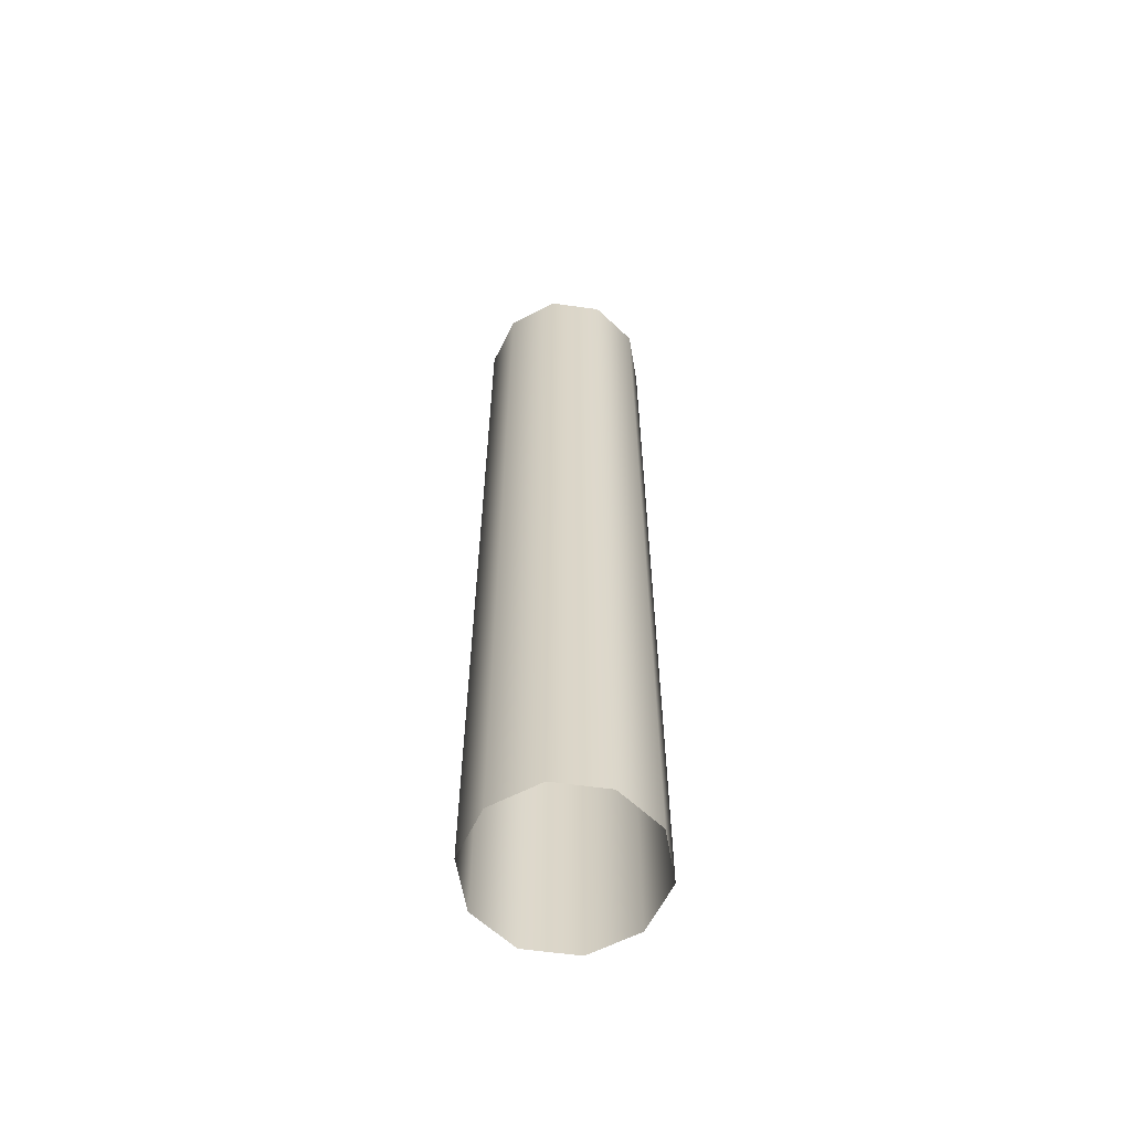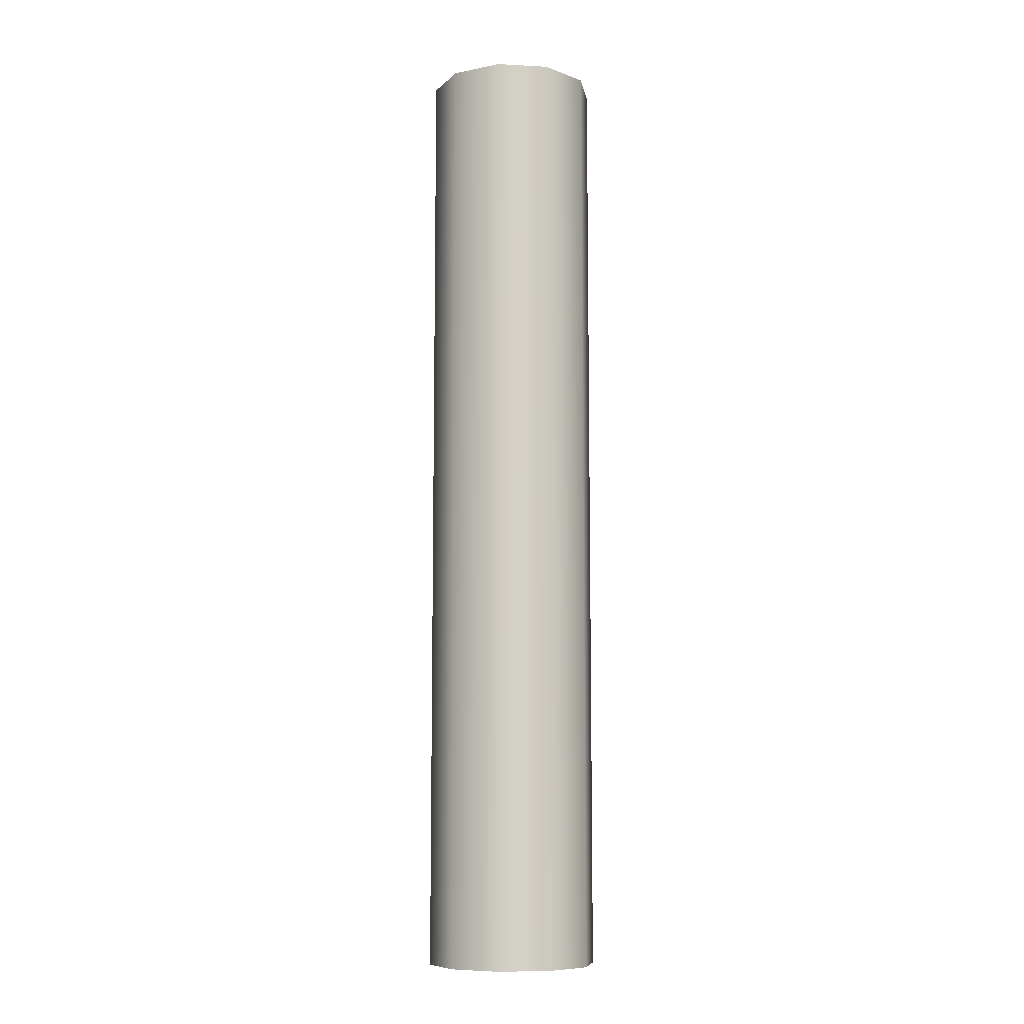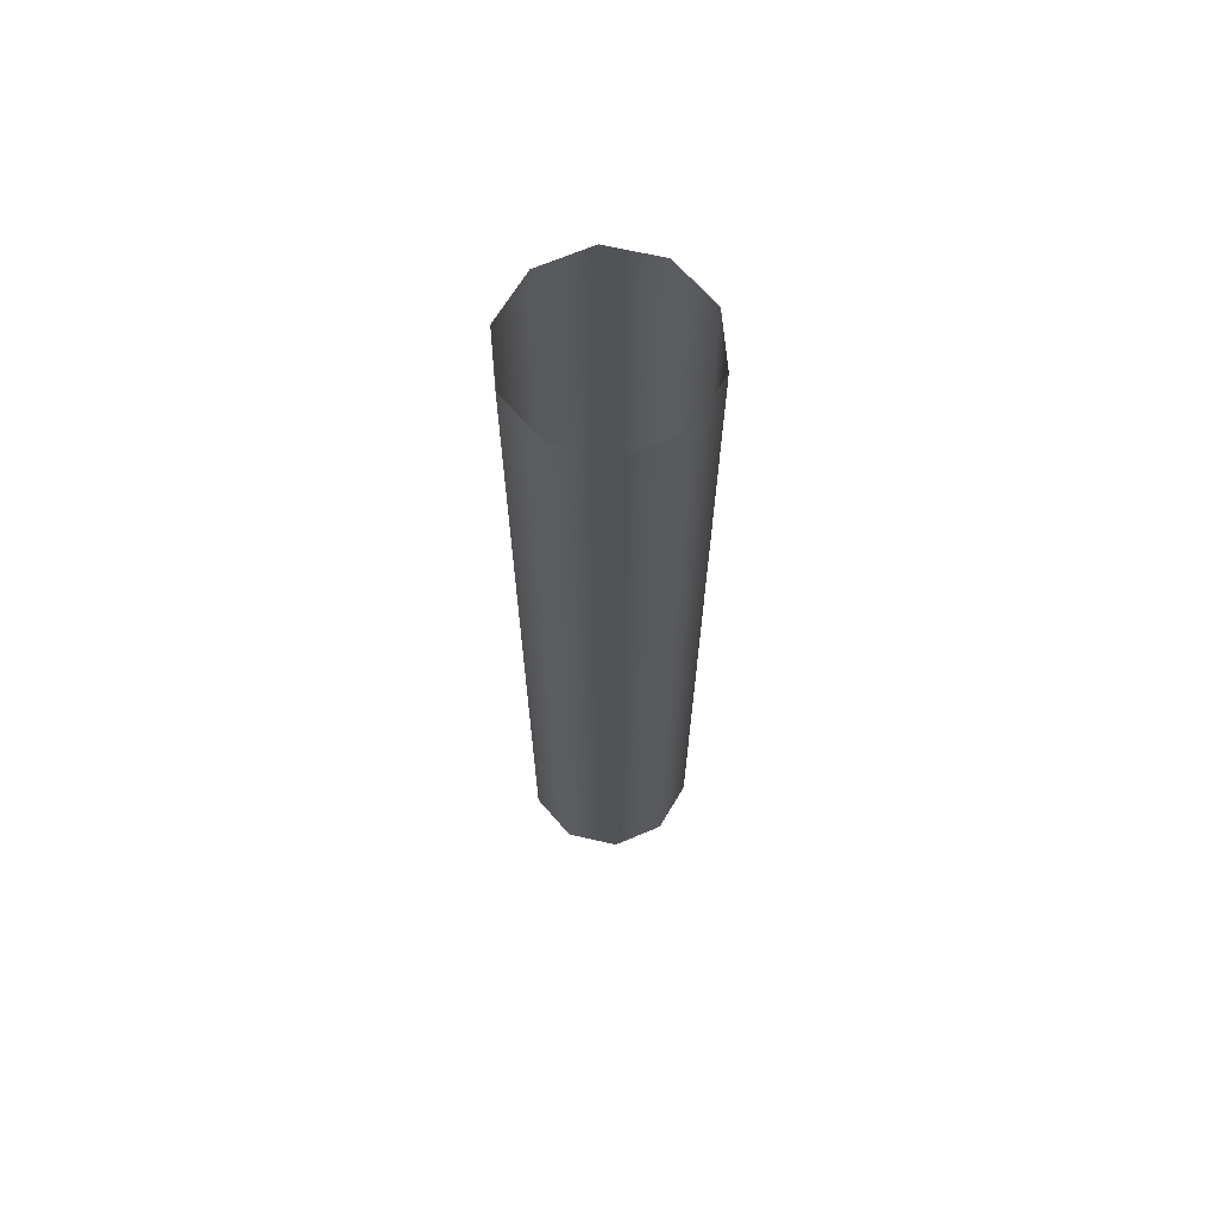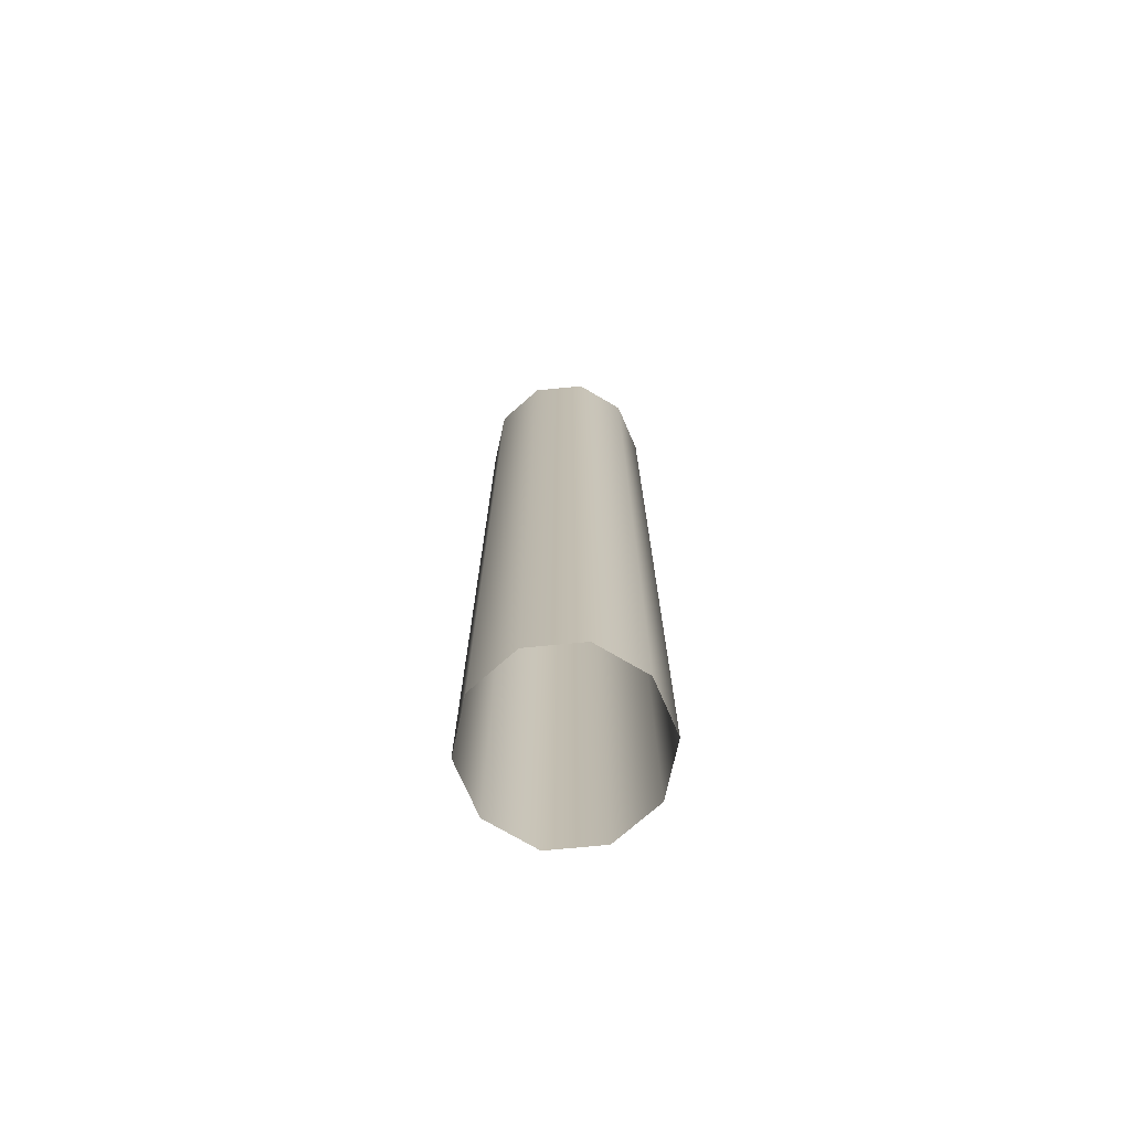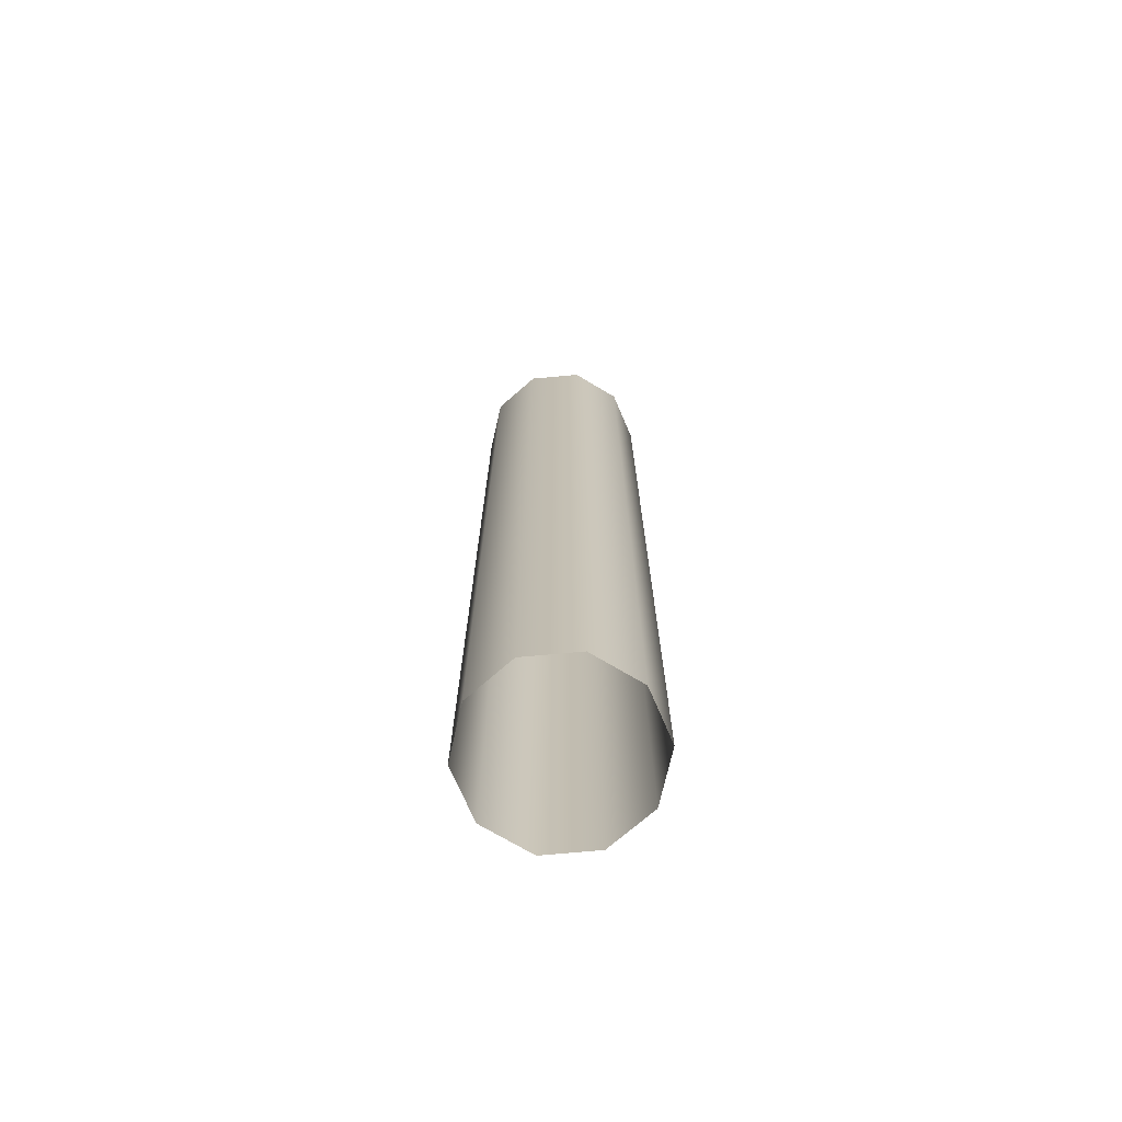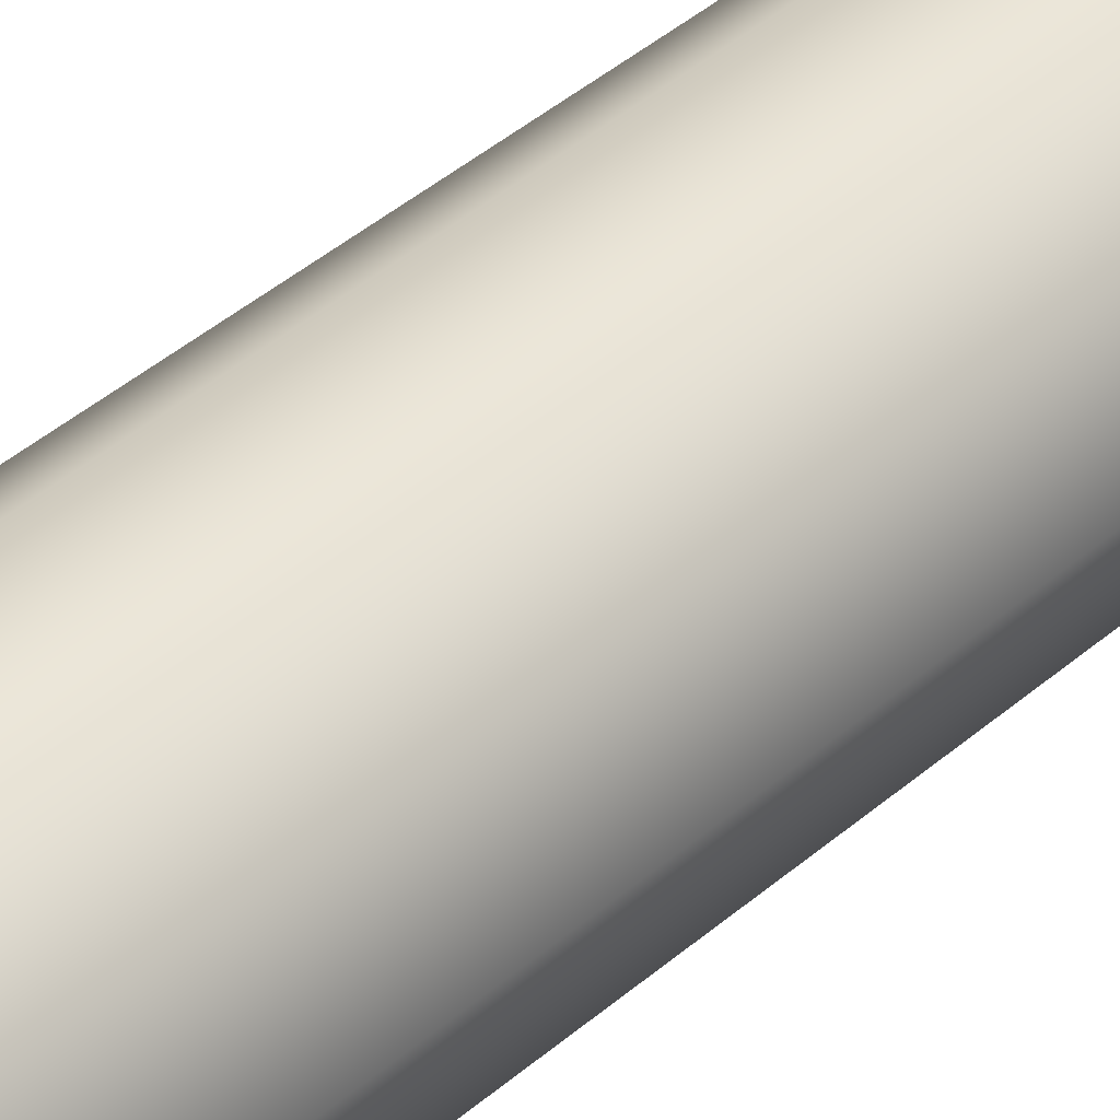
<metadata>
{"format":"obj","ext":"obj","renderer":"f3d","projection":"perspective","resolution":1024,"background":"white","views":[{"elev":-60.5,"azim":171.9,"up":"+Z"},{"elev":-9.0,"azim":27.9,"up":"+Z"},{"elev":67.5,"azim":-167.1,"up":"+Z"},{"elev":-73.4,"azim":5.5,"up":"+Z"},{"elev":-72.1,"azim":-102.8,"up":"+Z"},{"elev":37.9,"azim":-138.5,"up":"+Y"}]}
</metadata>
<code>
o BezierCurve_BezierCurve.001
v 0.07281 0.0529 -0.5
v 0.02781 0.0856 -0.5
v -0.02781 0.0856 -0.5
v -0.07281 0.0529 -0.5
v -0.09 -0 -0.5
v -0.07281 -0.0529 -0.5
v -0.02781 -0.0856 -0.5
v 0.02781 -0.0856 -0.5
v 0.07281 -0.0529 -0.5
v 0.09 -0 -0.5
v 0.07281 0.0529 -0.427
v 0.02781 0.0856 -0.427
v -0.02781 0.0856 -0.427
v -0.07281 0.0529 -0.427
v -0.09 -0 -0.427
v -0.07281 -0.0529 -0.427
v -0.02781 -0.0856 -0.427
v 0.02781 -0.0856 -0.427
v 0.07281 -0.0529 -0.427
v 0.09 -0 -0.427
v 0.07281 0.0529 -0.357
v 0.02781 0.0856 -0.357
v -0.02781 0.0856 -0.357
v -0.07281 0.0529 -0.357
v -0.09 -0 -0.357
v -0.07281 -0.0529 -0.357
v -0.02781 -0.0856 -0.357
v 0.02781 -0.0856 -0.357
v 0.07281 -0.0529 -0.357
v 0.09 -0 -0.357
v 0.07281 0.0529 -0.2885
v 0.02781 0.0856 -0.2885
v -0.02781 0.0856 -0.2885
v -0.07281 0.0529 -0.2885
v -0.09 -0 -0.2885
v -0.07281 -0.0529 -0.2885
v -0.02781 -0.0856 -0.2885
v 0.02781 -0.0856 -0.2885
v 0.07281 -0.0529 -0.2885
v 0.09 -0 -0.2885
v 0.07281 0.0529 -0.2201
v 0.02781 0.0856 -0.2201
v -0.02781 0.0856 -0.2201
v -0.07281 0.0529 -0.2201
v -0.09 -0 -0.2201
v -0.07281 -0.0529 -0.2201
v -0.02781 -0.0856 -0.2201
v 0.02781 -0.0856 -0.2201
v 0.07281 -0.0529 -0.2201
v 0.09 -0 -0.2201
v 0.07281 0.0529 -0.1503
v 0.02781 0.0856 -0.1503
v -0.02781 0.0856 -0.1503
v -0.07281 0.0529 -0.1503
v -0.09 -0 -0.1503
v -0.07281 -0.0529 -0.1503
v -0.02781 -0.0856 -0.1503
v 0.02781 -0.0856 -0.1503
v 0.07281 -0.0529 -0.1503
v 0.09 -0 -0.1503
v 0.07281 0.0529 -0.07766
v 0.02781 0.0856 -0.07766
v -0.02781 0.0856 -0.07766
v -0.07281 0.0529 -0.07766
v -0.09 -0 -0.07766
v -0.07281 -0.0529 -0.07766
v -0.02781 -0.0856 -0.07766
v 0.02781 -0.0856 -0.07766
v 0.07281 -0.0529 -0.07766
v 0.09 -0 -0.07766
v 0.07281 0.0529 -0.000708
v 0.02781 0.0856 -0.000708
v -0.02781 0.0856 -0.000708
v -0.07281 0.0529 -0.000708
v -0.09 -0 -0.000708
v -0.07281 -0.0529 -0.000708
v -0.02781 -0.0856 -0.000708
v 0.02781 -0.0856 -0.000708
v 0.07281 -0.0529 -0.000708
v 0.09 -0 -0.000708
v 0.07281 0.0529 0.08203
v 0.02781 0.0856 0.08203
v -0.02781 0.0856 0.08203
v -0.07281 0.0529 0.08203
v -0.09 -0 0.08203
v -0.07281 -0.0529 0.08203
v -0.02781 -0.0856 0.08203
v 0.02781 -0.0856 0.08203
v 0.07281 -0.0529 0.08203
v 0.09 -0 0.08203
v 0.07281 0.0529 0.172
v 0.02781 0.0856 0.172
v -0.02781 0.0856 0.172
v -0.07281 0.0529 0.172
v -0.09 -0 0.172
v -0.07281 -0.0529 0.172
v -0.02781 -0.0856 0.172
v 0.02781 -0.0856 0.172
v 0.07281 -0.0529 0.172
v 0.09 -0 0.172
v 0.07281 0.0529 0.2707
v 0.02781 0.0856 0.2707
v -0.02781 0.0856 0.2707
v -0.07281 0.0529 0.2707
v -0.09 -0 0.2707
v -0.07281 -0.0529 0.2707
v -0.02781 -0.0856 0.2707
v 0.02781 -0.0856 0.2707
v 0.07281 -0.0529 0.2707
v 0.09 -0 0.2707
v 0.07281 0.0529 0.3795
v 0.02781 0.0856 0.3795
v -0.02781 0.0856 0.3795
v -0.07281 0.0529 0.3795
v -0.09 -0 0.3795
v -0.07281 -0.0529 0.3795
v -0.02781 -0.0856 0.3795
v 0.02781 -0.0856 0.3795
v 0.07281 -0.0529 0.3795
v 0.09 -0 0.3795
v 0.07281 0.0529 0.5
v 0.02781 0.0856 0.5
v -0.02781 0.0856 0.5
v -0.07281 0.0529 0.5
v -0.09 -0 0.5
v -0.07281 -0.0529 0.5
v -0.02781 -0.0856 0.5
v 0.02781 -0.0856 0.5
v 0.07281 -0.0529 0.5
v 0.09 -0 0.5
f 1 11 20 10
f 2 12 11 1
f 3 13 12 2
f 4 14 13 3
f 5 15 14 4
f 6 16 15 5
f 7 17 16 6
f 8 18 17 7
f 9 19 18 8
f 10 20 19 9
f 11 21 30 20
f 12 22 21 11
f 13 23 22 12
f 14 24 23 13
f 15 25 24 14
f 16 26 25 15
f 17 27 26 16
f 18 28 27 17
f 19 29 28 18
f 20 30 29 19
f 21 31 40 30
f 22 32 31 21
f 23 33 32 22
f 24 34 33 23
f 25 35 34 24
f 26 36 35 25
f 27 37 36 26
f 28 38 37 27
f 29 39 38 28
f 30 40 39 29
f 31 41 50 40
f 32 42 41 31
f 33 43 42 32
f 34 44 43 33
f 35 45 44 34
f 36 46 45 35
f 37 47 46 36
f 38 48 47 37
f 39 49 48 38
f 40 50 49 39
f 41 51 60 50
f 42 52 51 41
f 43 53 52 42
f 44 54 53 43
f 45 55 54 44
f 46 56 55 45
f 47 57 56 46
f 48 58 57 47
f 49 59 58 48
f 50 60 59 49
f 51 61 70 60
f 52 62 61 51
f 53 63 62 52
f 54 64 63 53
f 55 65 64 54
f 56 66 65 55
f 57 67 66 56
f 58 68 67 57
f 59 69 68 58
f 60 70 69 59
f 61 71 80 70
f 62 72 71 61
f 63 73 72 62
f 64 74 73 63
f 65 75 74 64
f 66 76 75 65
f 67 77 76 66
f 68 78 77 67
f 69 79 78 68
f 70 80 79 69
f 71 81 90 80
f 72 82 81 71
f 73 83 82 72
f 74 84 83 73
f 75 85 84 74
f 76 86 85 75
f 77 87 86 76
f 78 88 87 77
f 79 89 88 78
f 80 90 89 79
f 81 91 100 90
f 82 92 91 81
f 83 93 92 82
f 84 94 93 83
f 85 95 94 84
f 86 96 95 85
f 87 97 96 86
f 88 98 97 87
f 89 99 98 88
f 90 100 99 89
f 91 101 110 100
f 92 102 101 91
f 93 103 102 92
f 94 104 103 93
f 95 105 104 94
f 96 106 105 95
f 97 107 106 96
f 98 108 107 97
f 99 109 108 98
f 100 110 109 99
f 101 111 120 110
f 102 112 111 101
f 103 113 112 102
f 104 114 113 103
f 105 115 114 104
f 106 116 115 105
f 107 117 116 106
f 108 118 117 107
f 109 119 118 108
f 110 120 119 109
f 111 121 130 120
f 112 122 121 111
f 113 123 122 112
f 114 124 123 113
f 115 125 124 114
f 116 126 125 115
f 117 127 126 116
f 118 128 127 117
f 119 129 128 118
f 120 130 129 119

</code>
